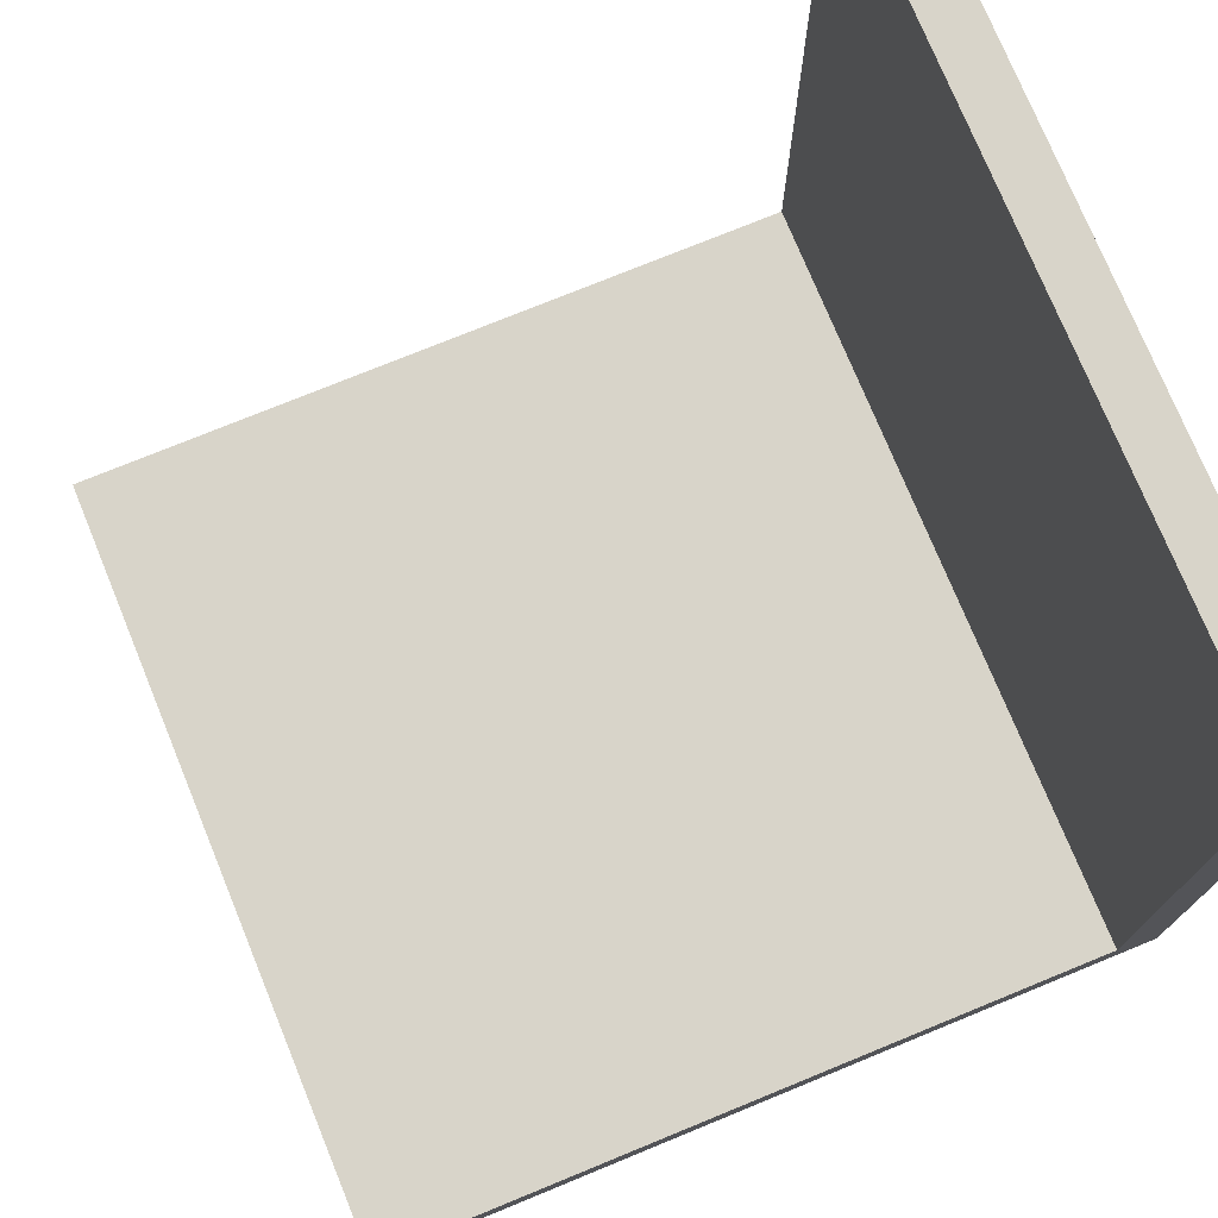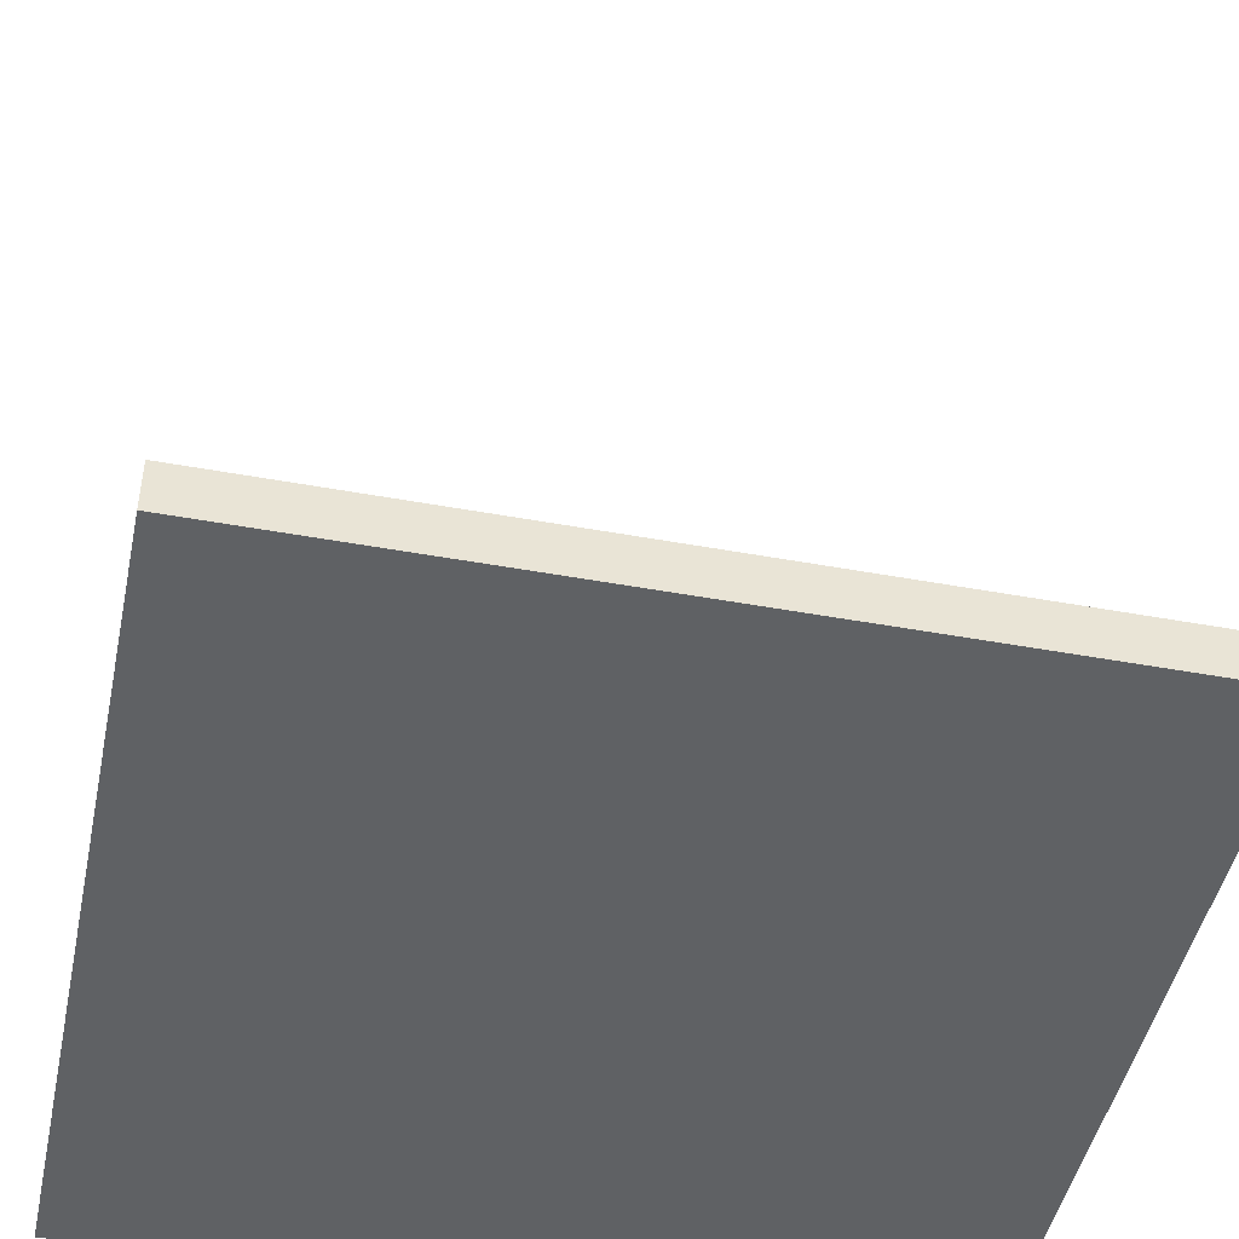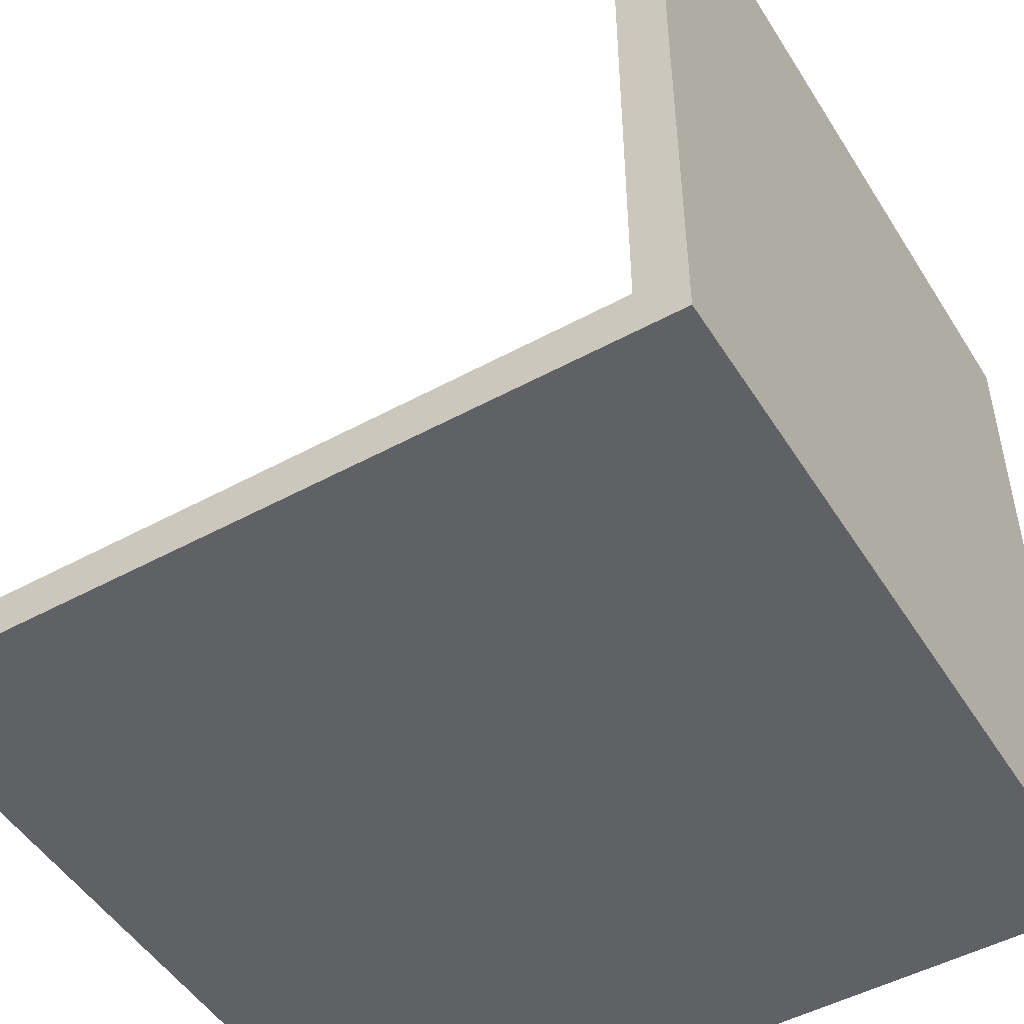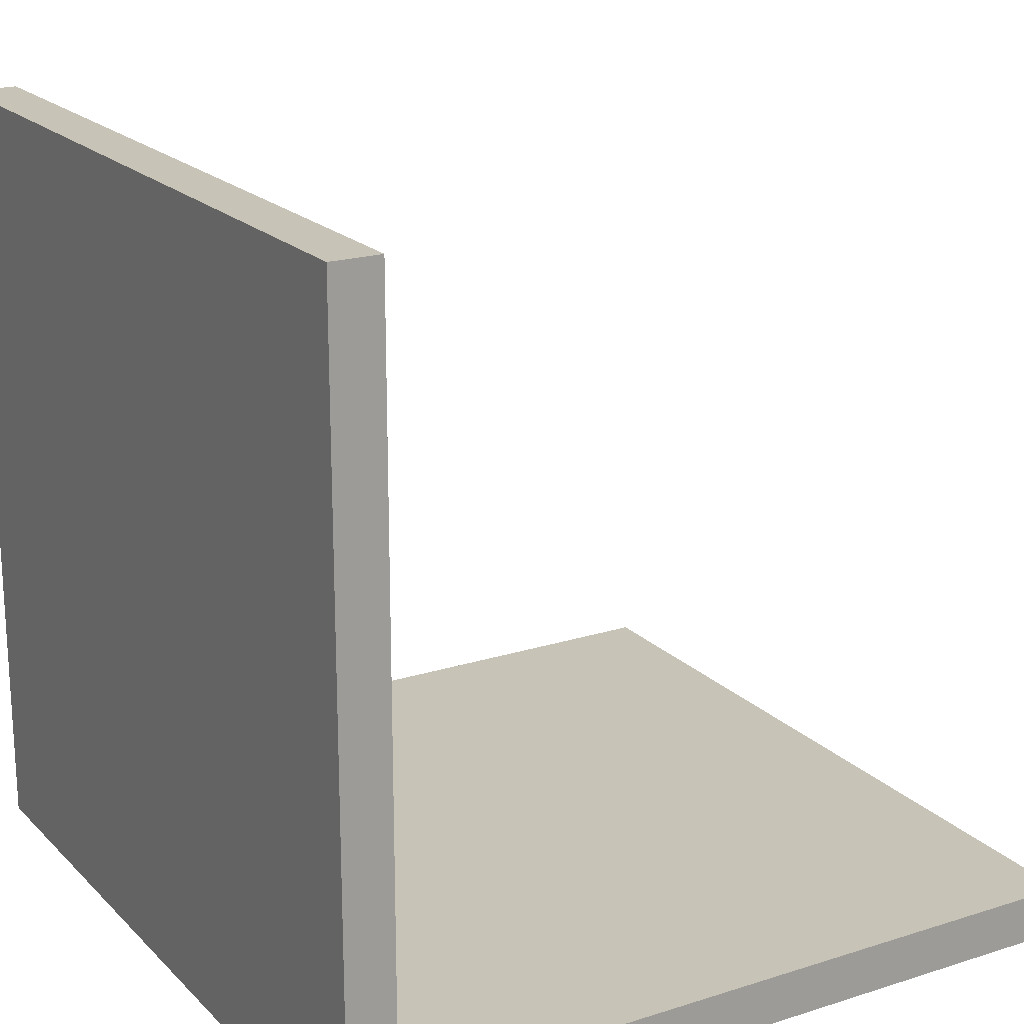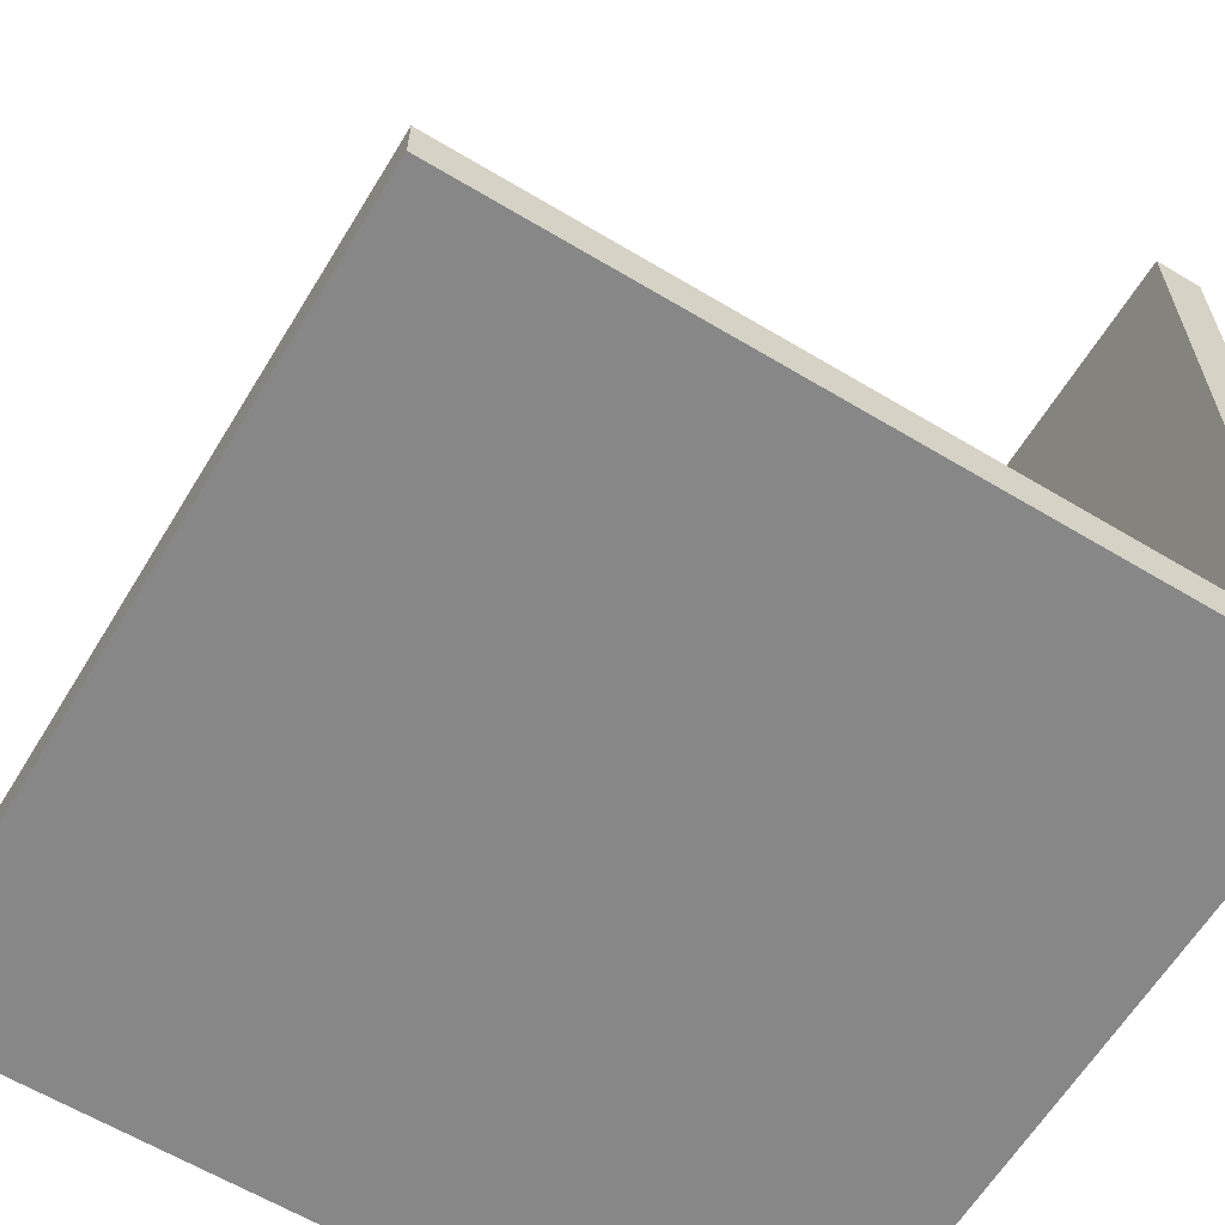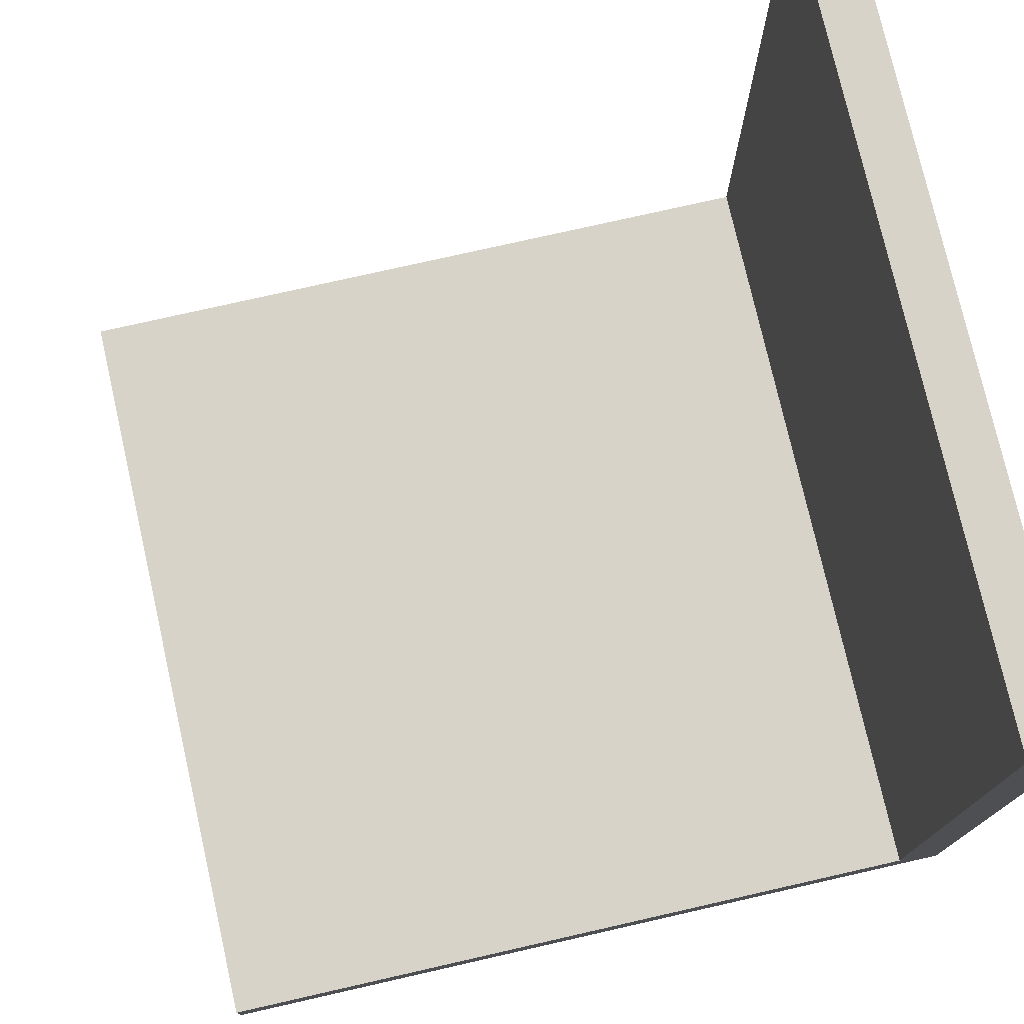
<metadata>
{"format":"obj","ext":"obj","renderer":"f3d","projection":"perspective","resolution":1024,"background":"white","views":[{"elev":75.1,"azim":-112.3,"up":"+Z"},{"elev":-46.7,"azim":168.2,"up":"+Z"},{"elev":-49.5,"azim":-59.0,"up":"+Z"},{"elev":19.8,"azim":59.5,"up":"+Z"},{"elev":-62.3,"azim":58.7,"up":"+Y"},{"elev":76.3,"azim":77.2,"up":"+Y"}]}
</metadata>
<code>
o floor
v 8 1 8
v 8 1 -8
v 8 0 8
v 8 0 -8
v -8 1 -8
v -8 1 8
v -8 0 -8
v -8 0 8
f 1 3 2
f 3 4 2
f 5 7 6
f 7 8 6
f 5 6 2
f 6 1 2
f 8 7 3
f 7 4 3
f 6 8 1
f 8 3 1
f 2 4 5
f 4 7 5
o wall
v 8 16 -7
v 8 16 -8
v 8 1 -7
v 8 1 -8
v -8 16 -8
v -8 16 -7
v -8 1 -8
v -8 1 -7
f 9 11 10
f 11 12 10
f 13 15 14
f 15 16 14
f 13 14 10
f 14 9 10
f 16 15 11
f 15 12 11
f 14 16 9
f 16 11 9
f 10 12 13
f 12 15 13

</code>
